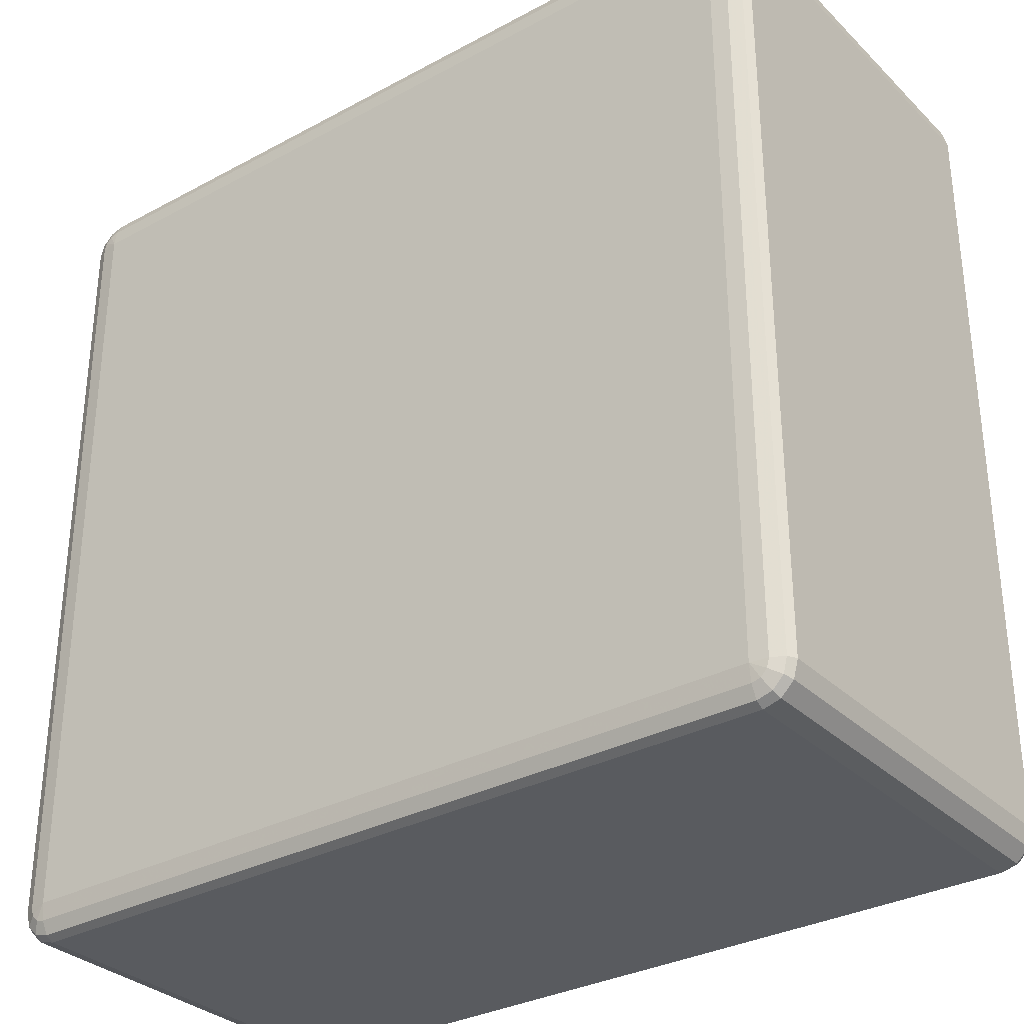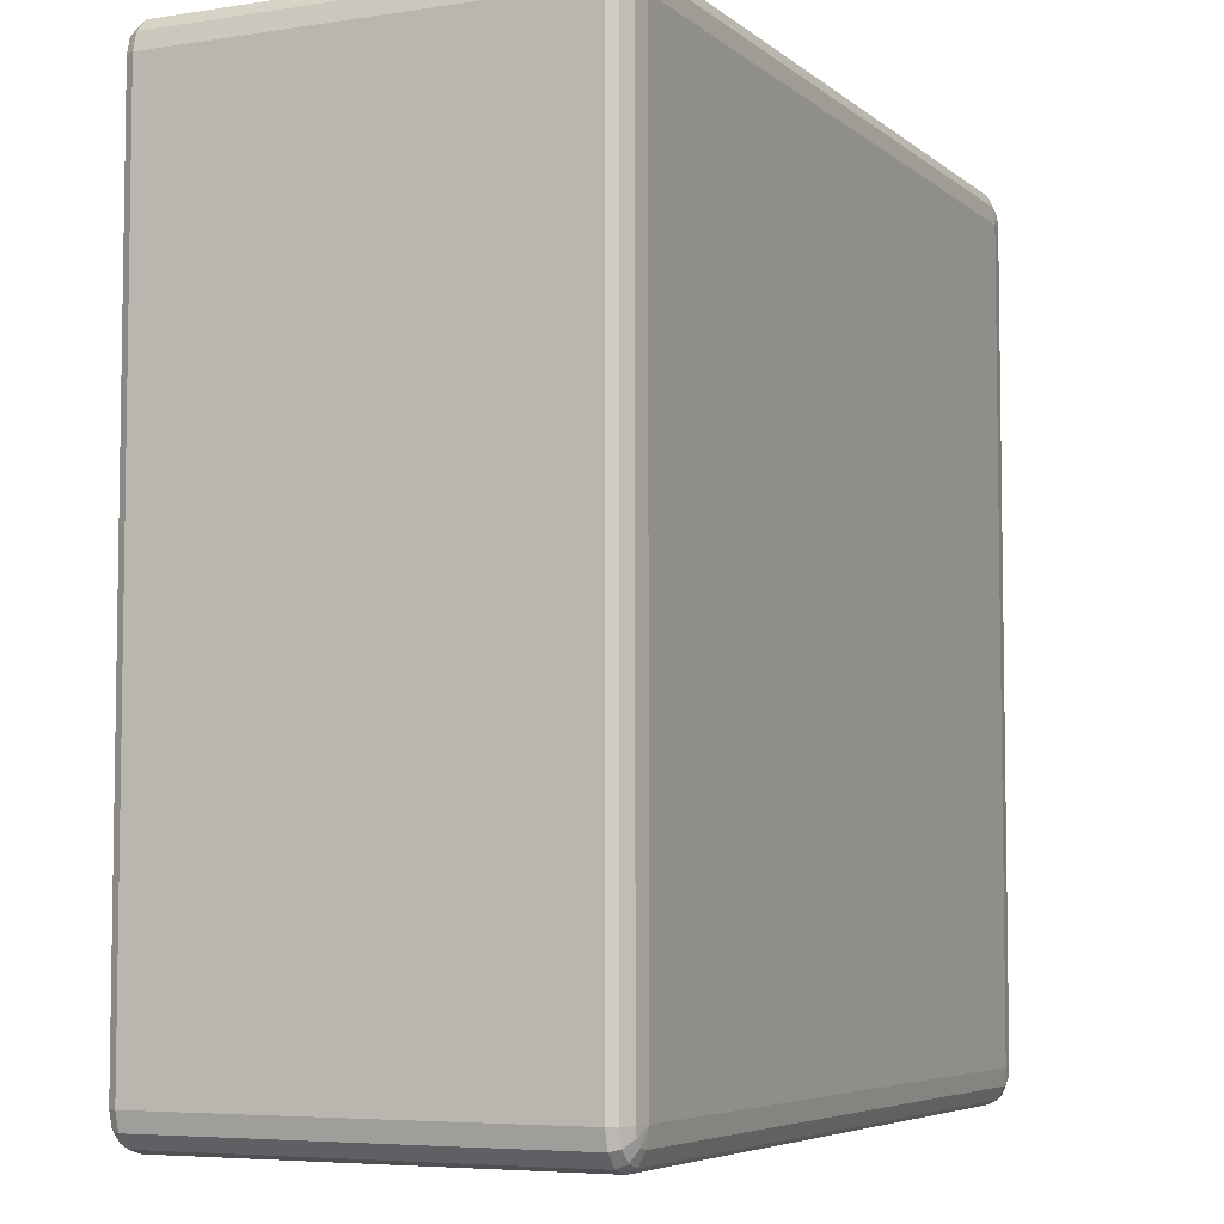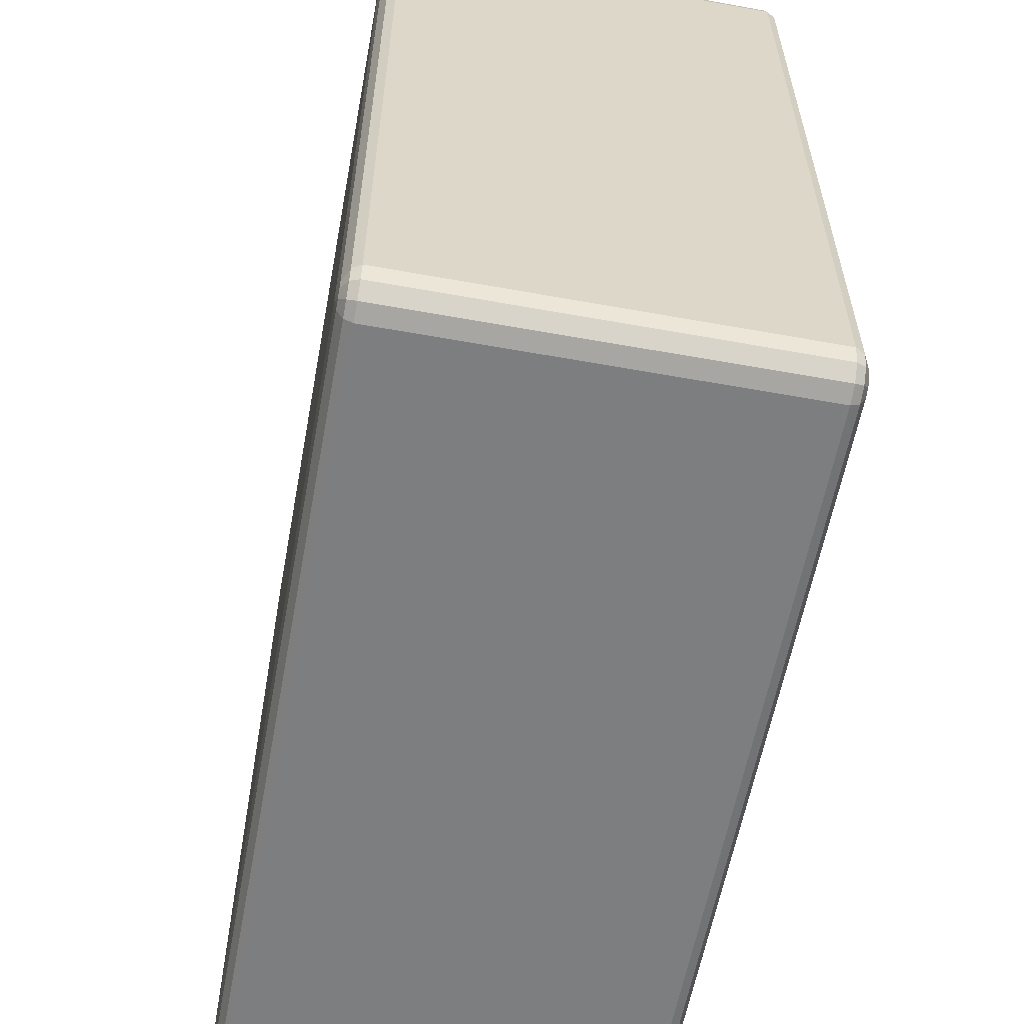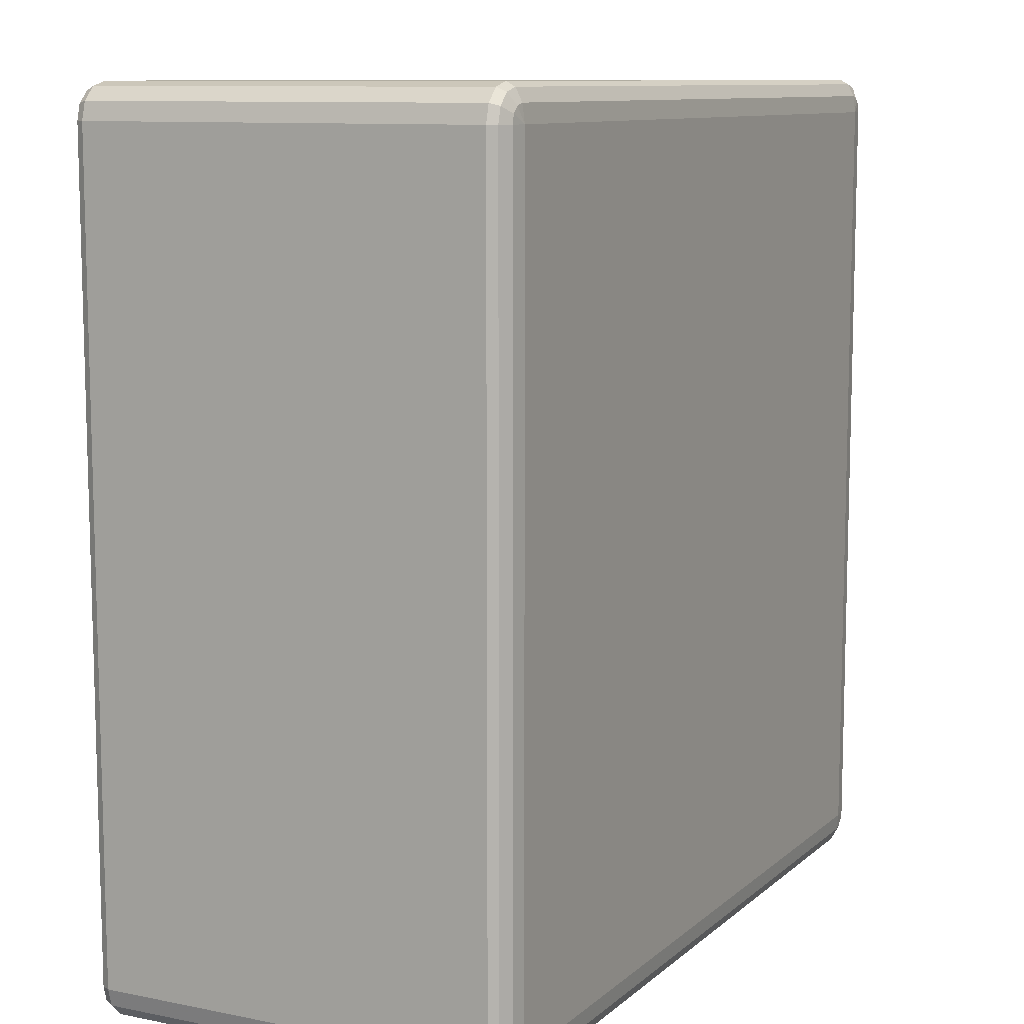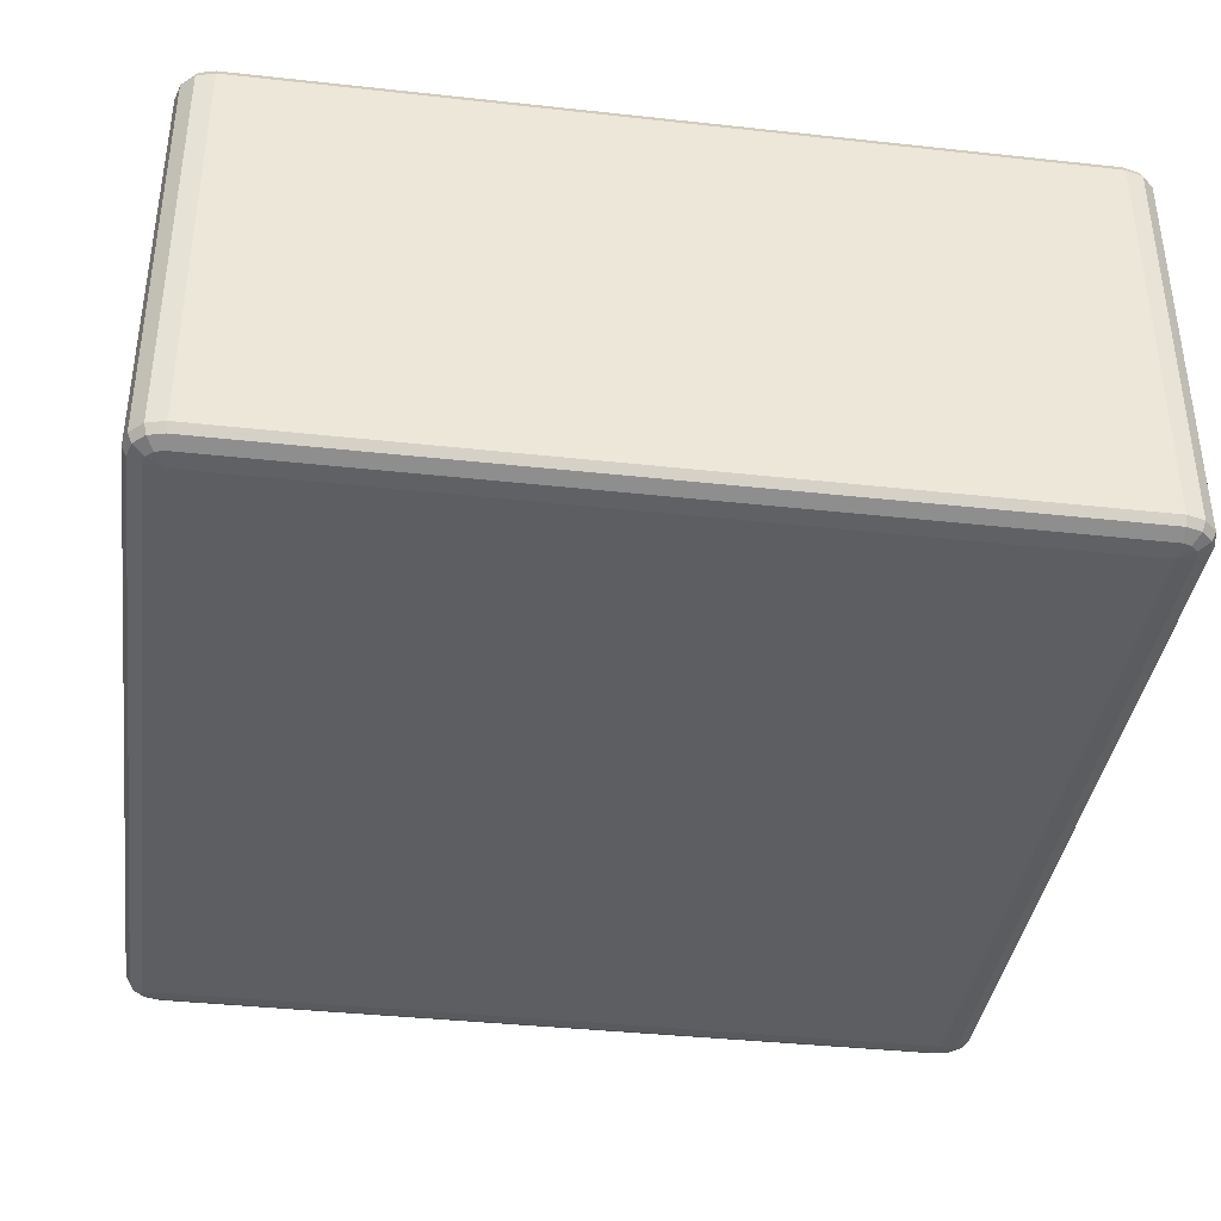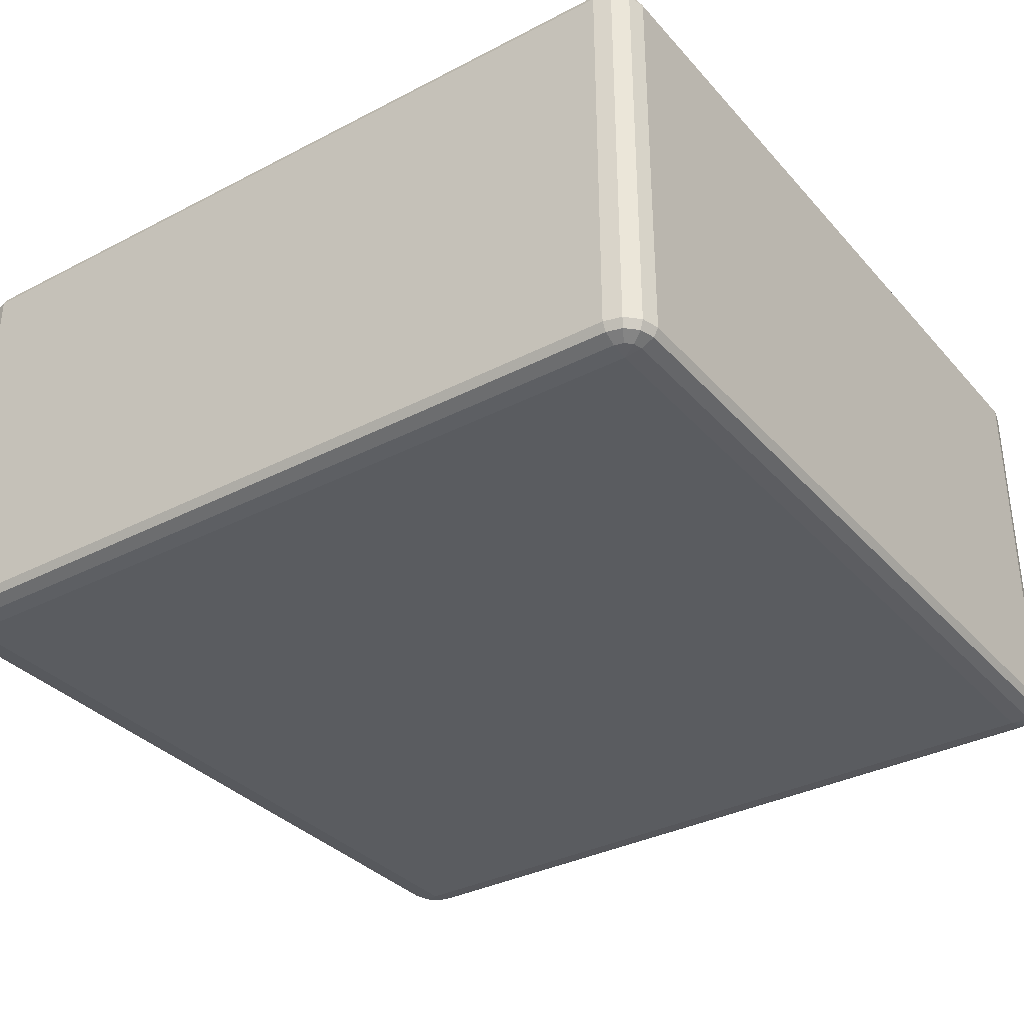
<metadata>
{"format":"obj","ext":"obj","renderer":"f3d","projection":"perspective","resolution":1024,"background":"white","views":[{"elev":-32.0,"azim":37.1,"up":"+Z"},{"elev":-5.7,"azim":-64.7,"up":"+Z"},{"elev":-59.3,"azim":-100.5,"up":"+Z"},{"elev":10.0,"azim":117.2,"up":"+Z"},{"elev":-38.3,"azim":82.1,"up":"+Y"},{"elev":-34.3,"azim":-145.0,"up":"+Y"}]}
</metadata>
<code>
v 3350 878 2150
v 3350 418 2150
v 3330 418 2145
v 3330 878 2145
v 3315 418 2130
v 3315 878 2130
v 3310 418 2110
v 3310 878 2110
v 3310 418 1190
v 3310 878 1190
v 3315 418 1170
v 3315 878 1170
v 3330 418 1155
v 3330 878 1155
v 3350 418 1150
v 3350 878 1150
v 4270 418 1150
v 4270 878 1150
v 4290 418 1155
v 4290 878 1155
v 4305 418 1170
v 4305 878 1170
v 4310 418 1190
v 4310 878 1190
v 4310 418 2110
v 4310 878 2110
v 4305 418 2130
v 4305 878 2130
v 4290 418 2145
v 4290 878 2145
v 4270 418 2150
v 4270 878 2150
v 3350 888 2145
v 3333 888 2140
v 4270 888 2145
v 3320 888 2127
v 4287 888 2140
v 3315 888 2110
v 4300 888 2127
v 3315 888 1190
v 4305 888 2110
v 3320 888 1173
v 4305 888 1190
v 3333 888 1160
v 4300 888 1173
v 3350 888 1155
v 4287 888 1160
v 4270 888 1155
v 4280 895.3 1173
v 4270 895.3 1170
v 3350 895.3 1170
v 3340 895.3 1173
v 3350 898 1190
v 3333 895.3 1180
v 3330 895.3 1190
v 4270 898 1190
v 3330 895.3 2110
v 3350 898 2110
v 3333 895.3 2120
v 3340 895.3 2127
v 3350 895.3 2130
v 4270 898 2110
v 4270 895.3 2130
v 4280 895.3 2127
v 4287 895.3 2120
v 4290 895.3 2110
v 4290 895.3 1190
v 4287 895.3 1180
v 3333 408 2140
v 3350 408 2145
v 3320 408 2127
v 4270 408 2145
v 3315 408 2110
v 4287 408 2140
v 3315 408 1190
v 4300 408 2127
v 3320 408 1173
v 4305 408 2110
v 3333 408 1160
v 4305 408 1190
v 3350 408 1155
v 4300 408 1173
v 4270 408 1155
v 4287 408 1160
v 4270 400.7 1170
v 4280 400.7 1173
v 4287 400.7 1180
v 4290 400.7 1190
v 4270 398 1190
v 4290 400.7 2110
v 3350 400.7 1170
v 4287 400.7 2120
v 3340 400.7 1173
v 4280 400.7 2127
v 3333 400.7 1180
v 3350 398 1190
v 3330 400.7 1190
v 3330 400.7 2110
v 4270 398 2110
v 3350 398 2110
v 3333 400.7 2120
v 4270 400.7 2130
v 3340 400.7 2127
v 3350 400.7 2130
f 3 2 1
f 1 4 3
f 5 3 4
f 4 6 5
f 7 5 6
f 6 8 7
f 9 7 8
f 8 10 9
f 11 9 10
f 10 12 11
f 13 11 12
f 12 14 13
f 15 13 14
f 14 16 15
f 17 15 16
f 16 18 17
f 19 17 18
f 18 20 19
f 21 19 20
f 20 22 21
f 23 21 22
f 22 24 23
f 25 23 24
f 24 26 25
f 27 25 26
f 26 28 27
f 29 27 28
f 28 30 29
f 31 29 30
f 30 32 31
f 2 31 32
f 32 1 2
f 4 1 33
f 33 34 4
f 6 4 34
f 35 33 1
f 1 32 35
f 34 36 6
f 8 6 36
f 37 35 32
f 32 30 37
f 36 38 8
f 10 8 38
f 39 37 30
f 30 28 39
f 38 40 10
f 12 10 40
f 41 39 28
f 28 26 41
f 40 42 12
f 14 12 42
f 43 41 26
f 26 24 43
f 42 44 14
f 16 14 44
f 45 43 24
f 24 22 45
f 44 46 16
f 18 16 46
f 47 45 22
f 22 20 47
f 20 18 48
f 48 47 20
f 46 48 18
f 45 47 49
f 47 48 50
f 50 49 47
f 48 46 51
f 51 50 48
f 52 51 46
f 46 44 52
f 50 51 53
f 51 52 53
f 54 52 44
f 52 54 53
f 44 42 54
f 55 54 42
f 54 55 53
f 42 40 55
f 53 56 50
f 49 50 56
f 57 55 40
f 40 38 57
f 58 53 55
f 55 57 58
f 56 53 58
f 59 57 38
f 57 59 58
f 38 36 59
f 60 59 36
f 59 60 58
f 36 34 60
f 61 60 34
f 60 61 58
f 34 33 61
f 62 58 61
f 58 62 56
f 63 61 33
f 61 63 62
f 33 35 63
f 64 63 35
f 63 64 62
f 35 37 64
f 65 64 37
f 64 65 62
f 37 39 65
f 65 66 62
f 66 65 39
f 56 62 66
f 39 41 66
f 67 66 41
f 66 67 56
f 41 43 67
f 67 68 56
f 68 67 43
f 68 49 56
f 43 45 68
f 49 68 45
f 2 3 69
f 69 70 2
f 31 2 70
f 71 69 3
f 3 5 71
f 70 72 31
f 29 31 72
f 73 71 5
f 5 7 73
f 72 74 29
f 27 29 74
f 75 73 7
f 7 9 75
f 74 76 27
f 25 27 76
f 77 75 9
f 9 11 77
f 76 78 25
f 23 25 78
f 79 77 11
f 11 13 79
f 78 80 23
f 21 23 80
f 81 79 13
f 13 15 81
f 80 82 21
f 19 21 82
f 83 81 15
f 15 17 83
f 17 19 84
f 84 83 17
f 82 84 19
f 81 83 85
f 83 84 86
f 86 85 83
f 84 82 87
f 87 86 84
f 88 87 82
f 82 80 88
f 87 89 86
f 88 89 87
f 86 89 85
f 90 88 80
f 80 78 90
f 85 91 81
f 91 85 89
f 79 81 91
f 92 90 78
f 78 76 92
f 91 93 79
f 77 79 93
f 94 92 76
f 76 74 94
f 93 95 77
f 75 77 95
f 91 96 93
f 93 96 95
f 89 96 91
f 95 97 75
f 95 96 97
f 73 75 97
f 97 98 73
f 98 97 96
f 71 73 98
f 96 89 99
f 99 89 88
f 88 90 99
f 92 99 90
f 94 99 92
f 96 100 98
f 99 100 96
f 98 101 71
f 98 100 101
f 69 71 101
f 102 99 94
f 100 99 102
f 102 94 74
f 74 72 102
f 101 103 69
f 101 100 103
f 70 69 103
f 102 104 100
f 103 100 104
f 104 102 72
f 103 104 70
f 72 70 104

</code>
